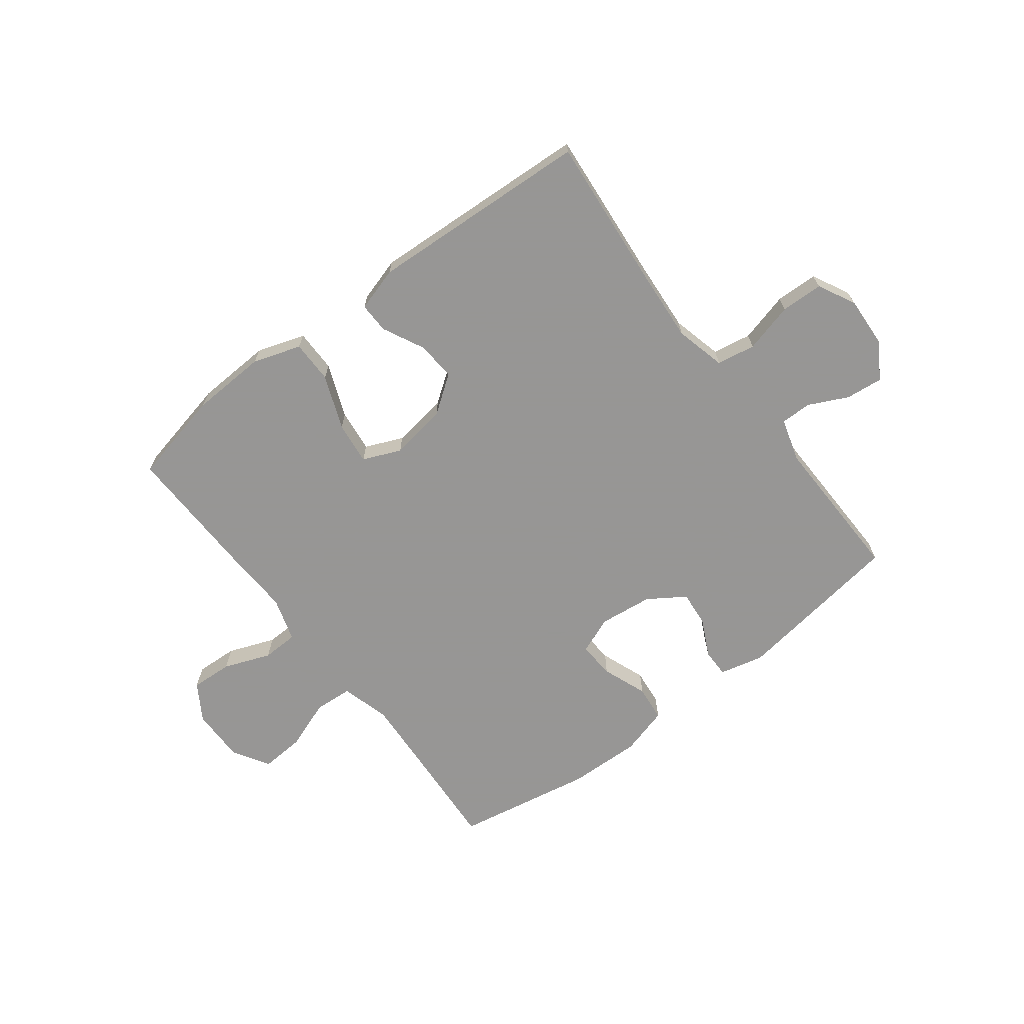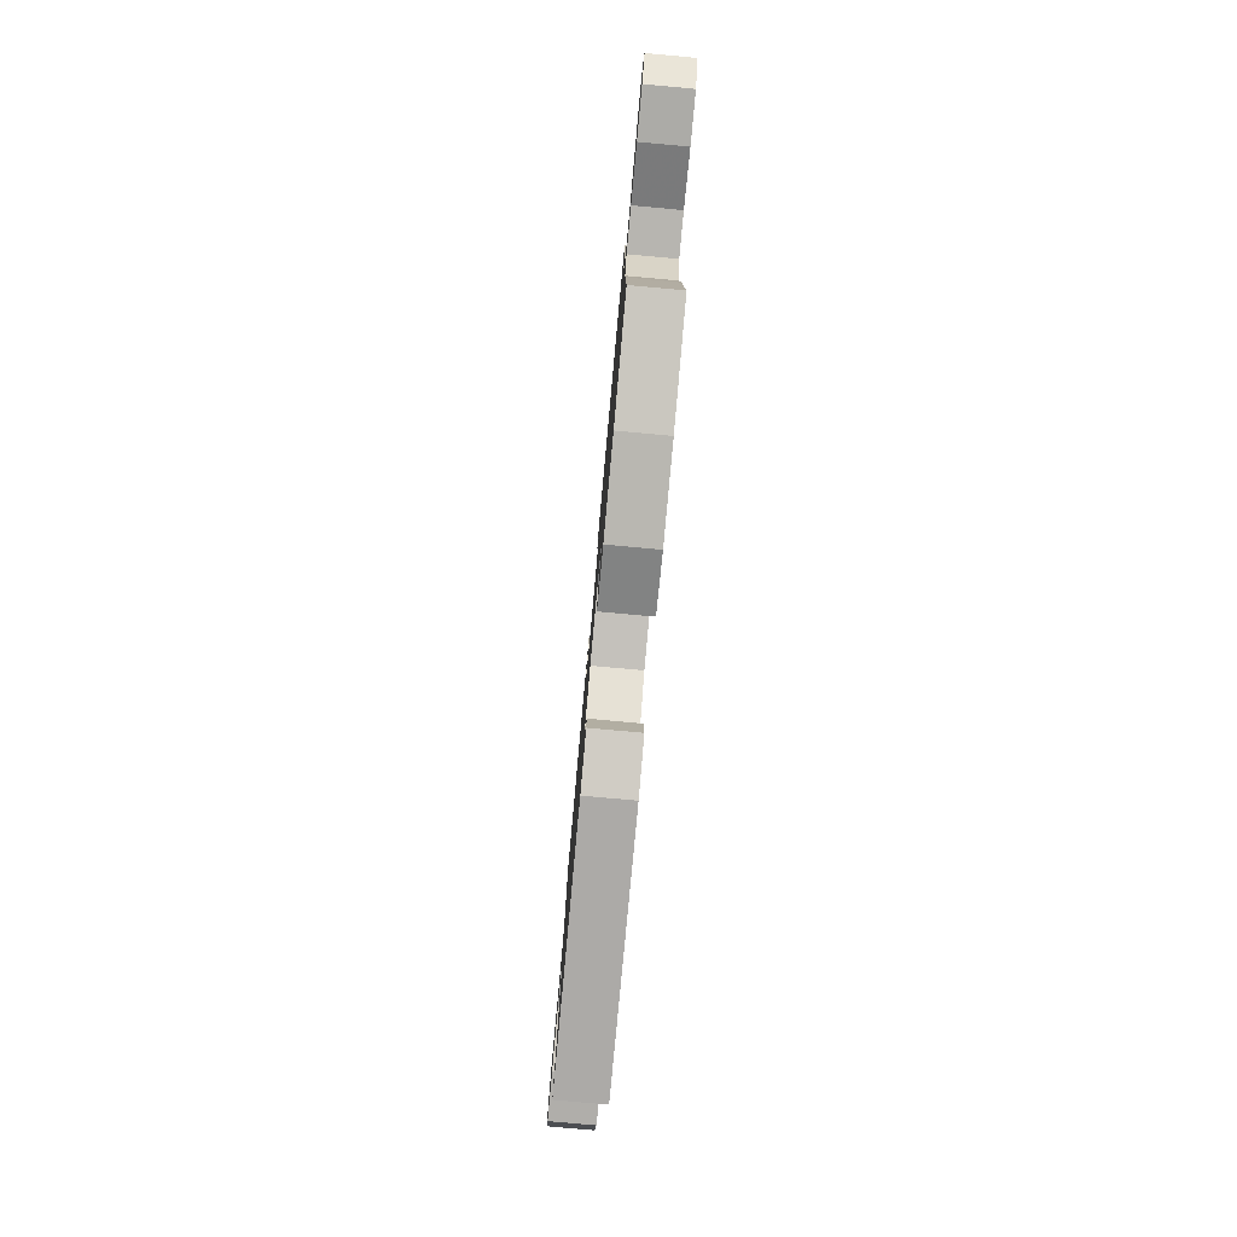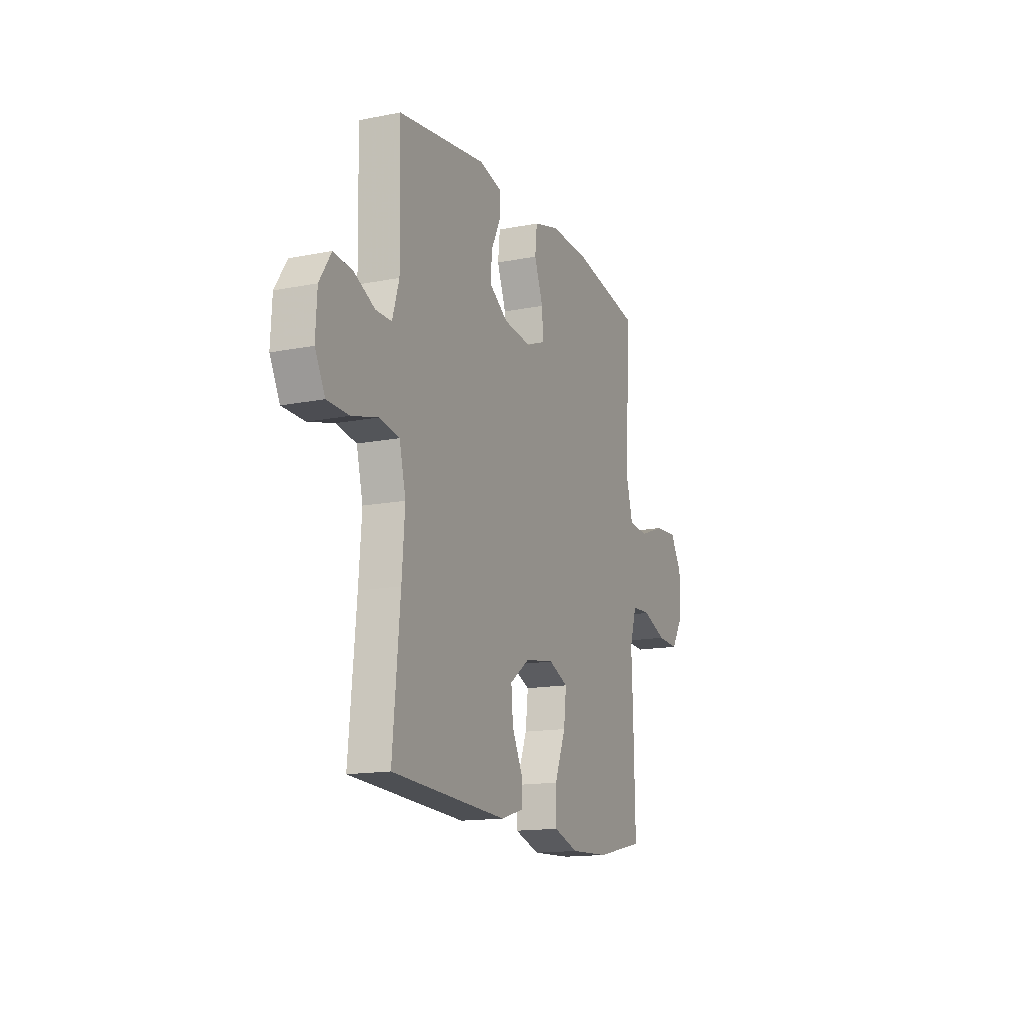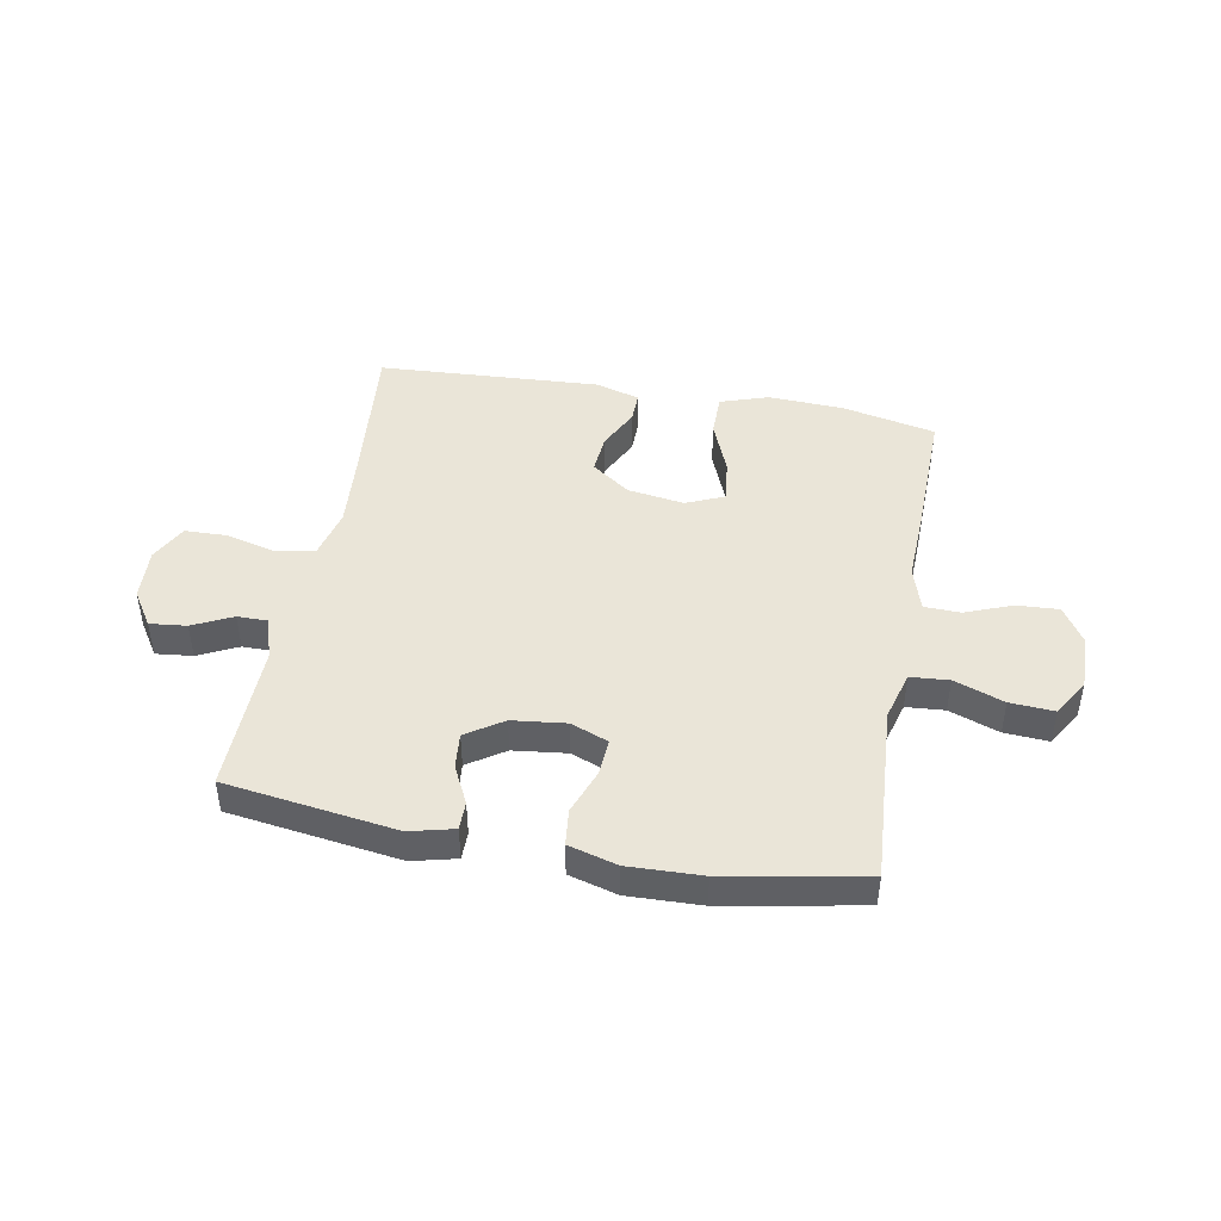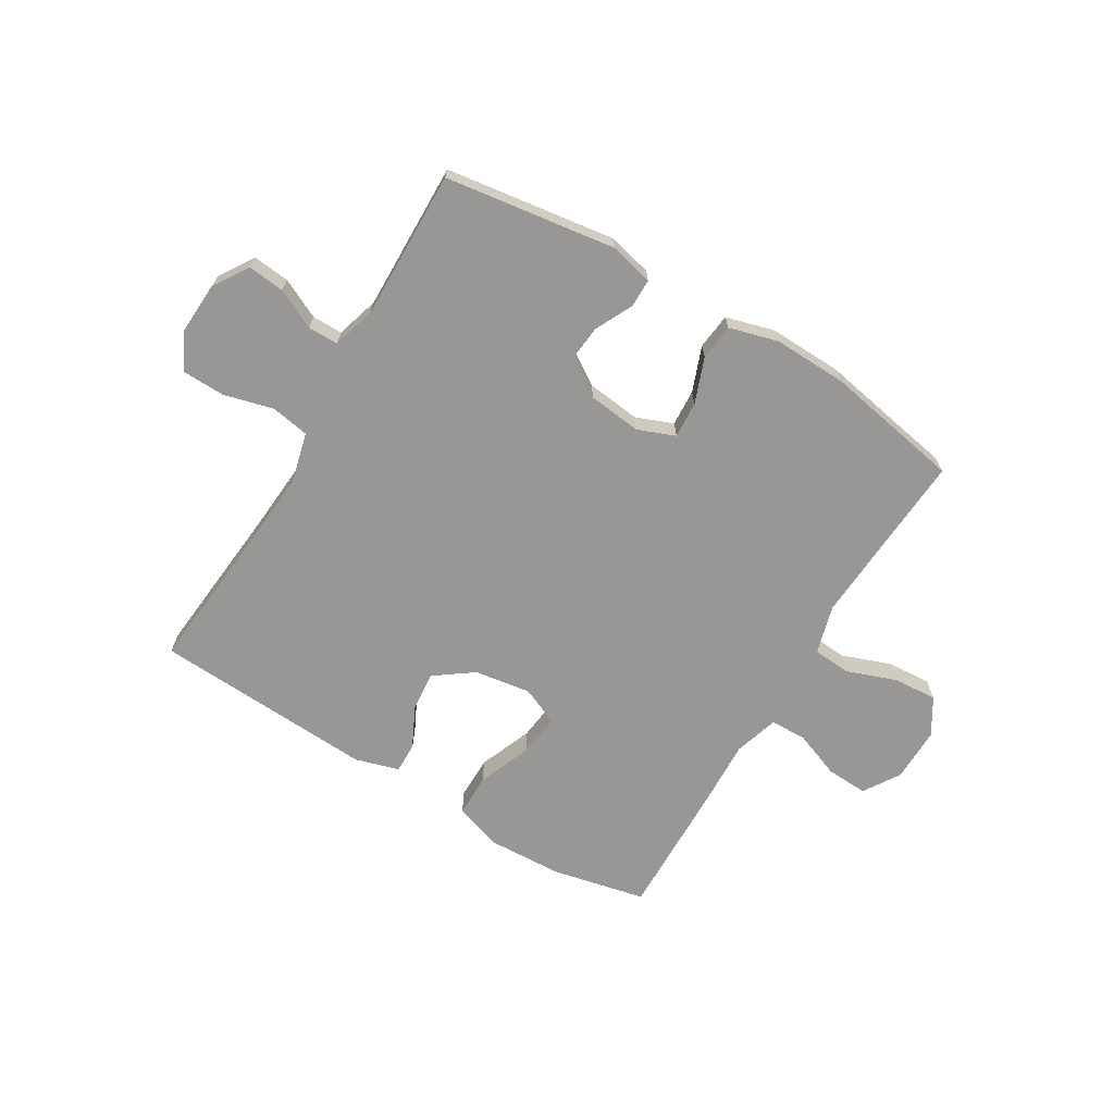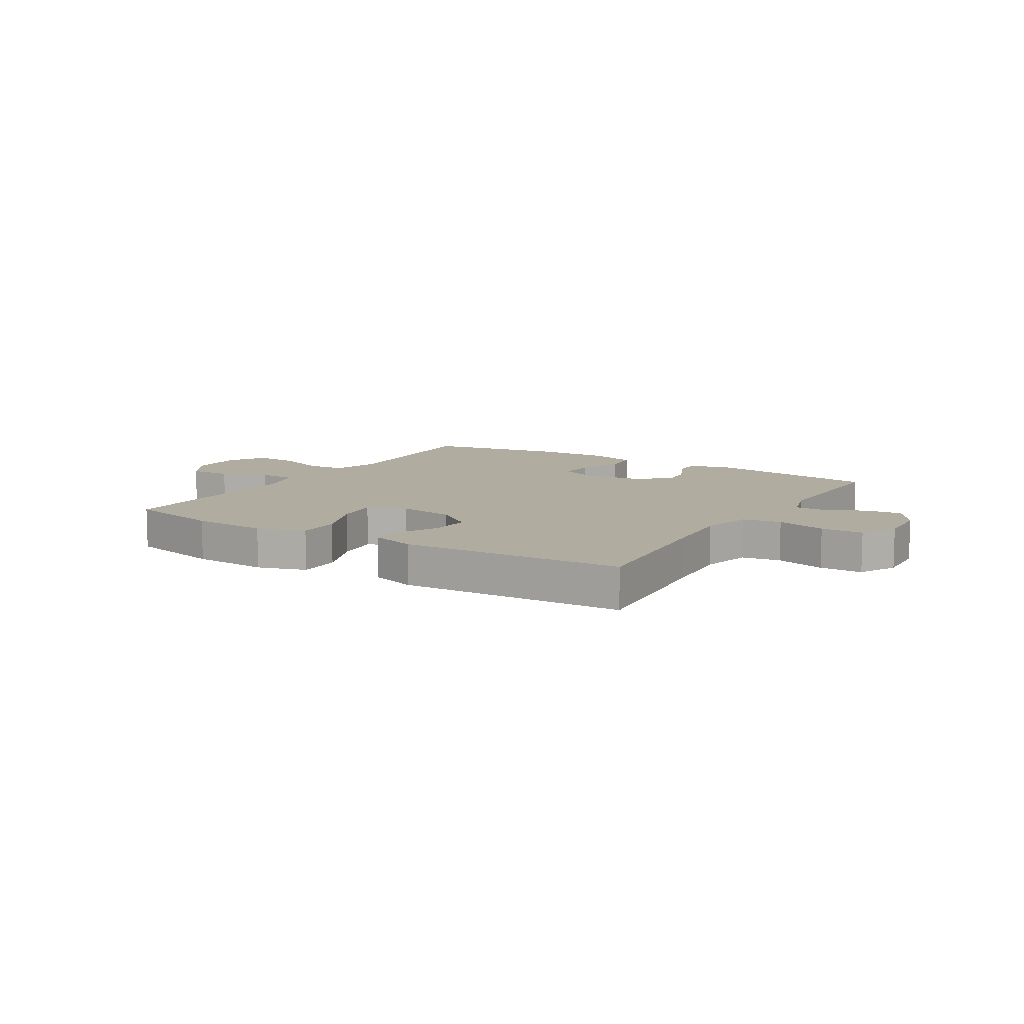
<metadata>
{"format":"obj","ext":"obj","renderer":"f3d","projection":"perspective","resolution":1024,"background":"white","views":[{"elev":-67.8,"azim":-142.5,"up":"+Y"},{"elev":-79.3,"azim":84.8,"up":"+Z"},{"elev":-14.9,"azim":-66.9,"up":"+Z"},{"elev":45.1,"azim":10.3,"up":"+Y"},{"elev":-68.3,"azim":-30.9,"up":"+Y"},{"elev":10.0,"azim":-148.2,"up":"+Y"}]}
</metadata>
<code>
v 0.5 0.07 0.5
v 0.488 0.07 0.316
v 0.48 0.07 0.185
v 0.504 0.07 0.099
v 0.572 0.07 0.094
v 0.66 0.07 0.126
v 0.738 0.07 0.131
v 0.777 0.07 0.066
v 0.776 0.07 -0.03
v 0.735 0.07 -0.095
v 0.661 0.07 -0.091
v 0.578 0.07 -0.059
v 0.514 0.07 -0.061
v 0.49 0.07 -0.139
v 0.495 0.07 -0.261
v 0.5 0.07 -0.5
v 0.334 0.07 -0.536
v 0.201 0.07 -0.542
v 0.116 0.07 -0.514
v 0.116 0.07 -0.438
v 0.154 0.07 -0.343
v 0.163 0.07 -0.267
v 0.096 0.07 -0.238
v -0.004 0.07 -0.253
v -0.072 0.07 -0.302
v -0.066 0.07 -0.372
v -0.03 0.07 -0.445
v -0.029 0.07 -0.499
v -0.107 0.07 -0.522
v -0.5 0.07 -0.5
v -0.475 0.07 -0.23
v -0.465 0.07 -0.1
v -0.487 0.07 -0.011
v -0.555 0.07 0.001
v -0.643 0.07 -0.022
v -0.718 0.07 -0.02
v -0.752 0.07 0.046
v -0.747 0.07 0.138
v -0.707 0.07 0.2
v -0.642 0.07 0.193
v -0.572 0.07 0.159
v -0.518 0.07 0.159
v -0.495 0.07 0.235
v -0.5 0.07 0.5
v -0.198 0.07 0.543
v -0.12 0.07 0.524
v -0.12 0.07 0.474
v -0.153 0.07 0.407
v -0.159 0.07 0.344
v -0.094 0.07 0.301
v 0.001 0.07 0.29
v 0.067 0.07 0.316
v 0.063 0.07 0.381
v 0.033 0.07 0.461
v 0.04 0.07 0.525
v 0.126 0.07 0.549
v 0.256 0.07 0.545
v 0.5 0 0.5
v 0.488 0 0.316
v 0.48 0 0.185
v 0.504 0 0.099
v 0.572 0 0.094
v 0.66 0 0.126
v 0.738 0 0.131
v 0.777 0 0.066
v 0.776 0 -0.03
v 0.735 0 -0.095
v 0.661 0 -0.091
v 0.578 0 -0.059
v 0.514 0 -0.061
v 0.49 0 -0.139
v 0.495 0 -0.261
v 0.5 0 -0.5
v 0.334 0 -0.536
v 0.201 0 -0.542
v 0.116 0 -0.514
v 0.116 0 -0.438
v 0.154 0 -0.343
v 0.163 0 -0.267
v 0.096 0 -0.238
v -0.004 0 -0.253
v -0.072 0 -0.302
v -0.066 0 -0.372
v -0.03 0 -0.445
v -0.029 0 -0.499
v -0.107 0 -0.522
v -0.5 0 -0.5
v -0.475 0 -0.23
v -0.465 0 -0.1
v -0.487 0 -0.011
v -0.555 0 0.001
v -0.643 0 -0.022
v -0.718 0 -0.02
v -0.752 0 0.046
v -0.747 0 0.138
v -0.707 0 0.2
v -0.642 0 0.193
v -0.572 0 0.159
v -0.518 0 0.159
v -0.495 0 0.235
v -0.5 0 0.5
v -0.198 0 0.543
v -0.12 0 0.524
v -0.12 0 0.474
v -0.153 0 0.407
v -0.159 0 0.344
v -0.094 0 0.301
v 0.001 0 0.29
v 0.067 0 0.316
v 0.063 0 0.381
v 0.033 0 0.461
v 0.04 0 0.525
v 0.126 0 0.549
v 0.256 0 0.545
f 56 57 1 2
f 53 54 55 56
f 52 53 56 2
f 51 52 2 3
f 50 51 3 4
f 45 46 47 48
f 43 44 45 48
f 42 43 48 49
f 38 39 40 41
f 38 41 42
f 37 38 42
f 34 35 36 37
f 33 34 37 42
f 32 33 42 49
f 28 29 30 31
f 26 27 28 31
f 25 26 31 32
f 24 25 32 49
f 18 19 20 21
f 18 21 22
f 17 18 22
f 14 15 16 17
f 13 14 17 22
f 9 10 11 12
f 9 12 13
f 8 9 13
f 5 6 7 8
f 4 5 8 13
f 50 4 13 22
f 23 24 49 50
f 22 23 50
f 59 58 114 113
f 113 112 111 110
f 59 113 110 109
f 60 59 109 108
f 61 60 108 107
f 105 104 103 102
f 105 102 101 100
f 106 105 100 99
f 98 97 96 95
f 99 98 95
f 99 95 94
f 94 93 92 91
f 99 94 91 90
f 106 99 90 89
f 88 87 86 85
f 88 85 84 83
f 89 88 83 82
f 106 89 82 81
f 78 77 76 75
f 79 78 75
f 79 75 74
f 74 73 72 71
f 79 74 71 70
f 69 68 67 66
f 70 69 66
f 70 66 65
f 65 64 63 62
f 70 65 62 61
f 79 70 61 107
f 107 106 81 80
f 107 80 79
f 1 58 59 2
f 2 59 60 3
f 3 60 61 4
f 4 61 62 5
f 5 62 63 6
f 6 63 64 7
f 7 64 65 8
f 8 65 66 9
f 9 66 67 10
f 10 67 68 11
f 11 68 69 12
f 12 69 70 13
f 13 70 71 14
f 14 71 72 15
f 15 72 73 16
f 16 73 74 17
f 17 74 75 18
f 18 75 76 19
f 19 76 77 20
f 20 77 78 21
f 21 78 79 22
f 22 79 80 23
f 23 80 81 24
f 24 81 82 25
f 25 82 83 26
f 26 83 84 27
f 27 84 85 28
f 28 85 86 29
f 29 86 87 30
f 30 87 88 31
f 31 88 89 32
f 32 89 90 33
f 33 90 91 34
f 34 91 92 35
f 35 92 93 36
f 36 93 94 37
f 37 94 95 38
f 38 95 96 39
f 39 96 97 40
f 40 97 98 41
f 41 98 99 42
f 42 99 100 43
f 43 100 101 44
f 44 101 102 45
f 45 102 103 46
f 46 103 104 47
f 47 104 105 48
f 48 105 106 49
f 49 106 107 50
f 50 107 108 51
f 51 108 109 52
f 52 109 110 53
f 53 110 111 54
f 54 111 112 55
f 55 112 113 56
f 56 113 114 57
f 57 114 58 1

</code>
